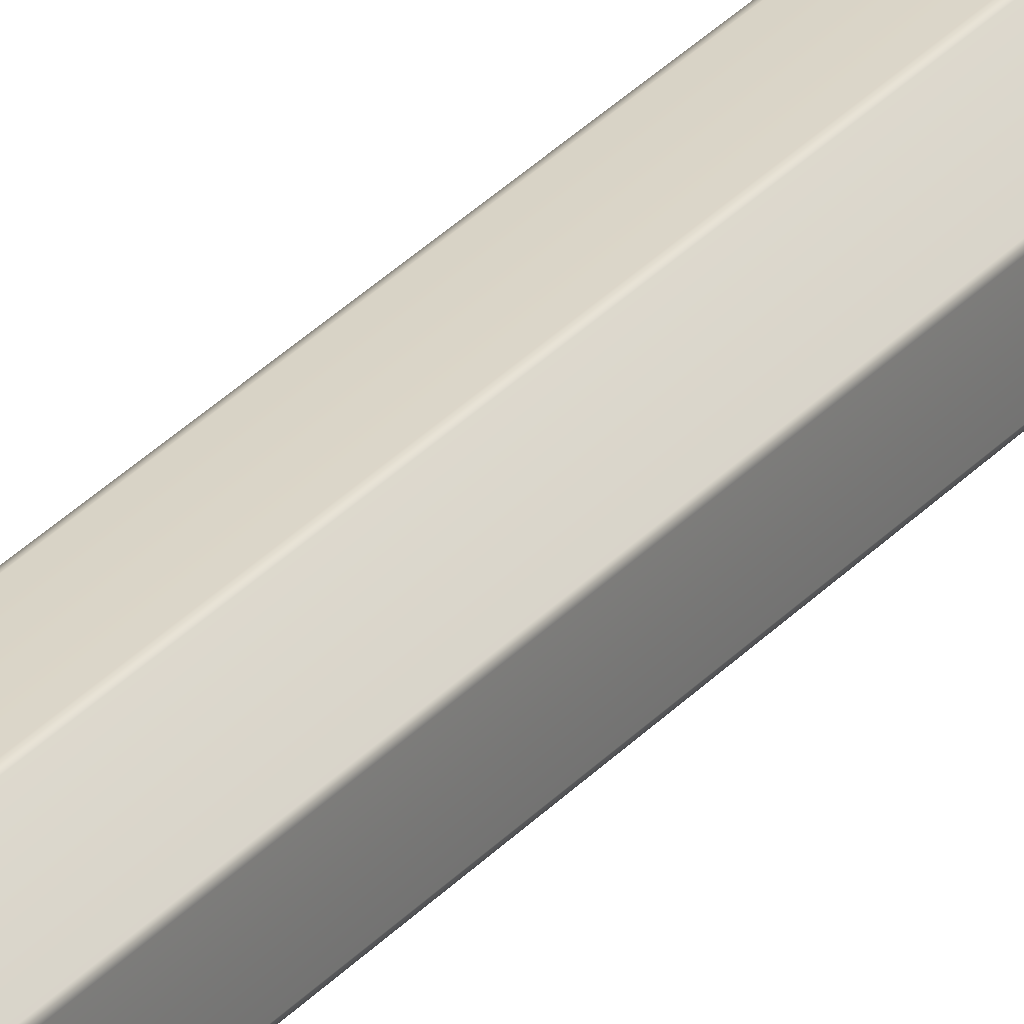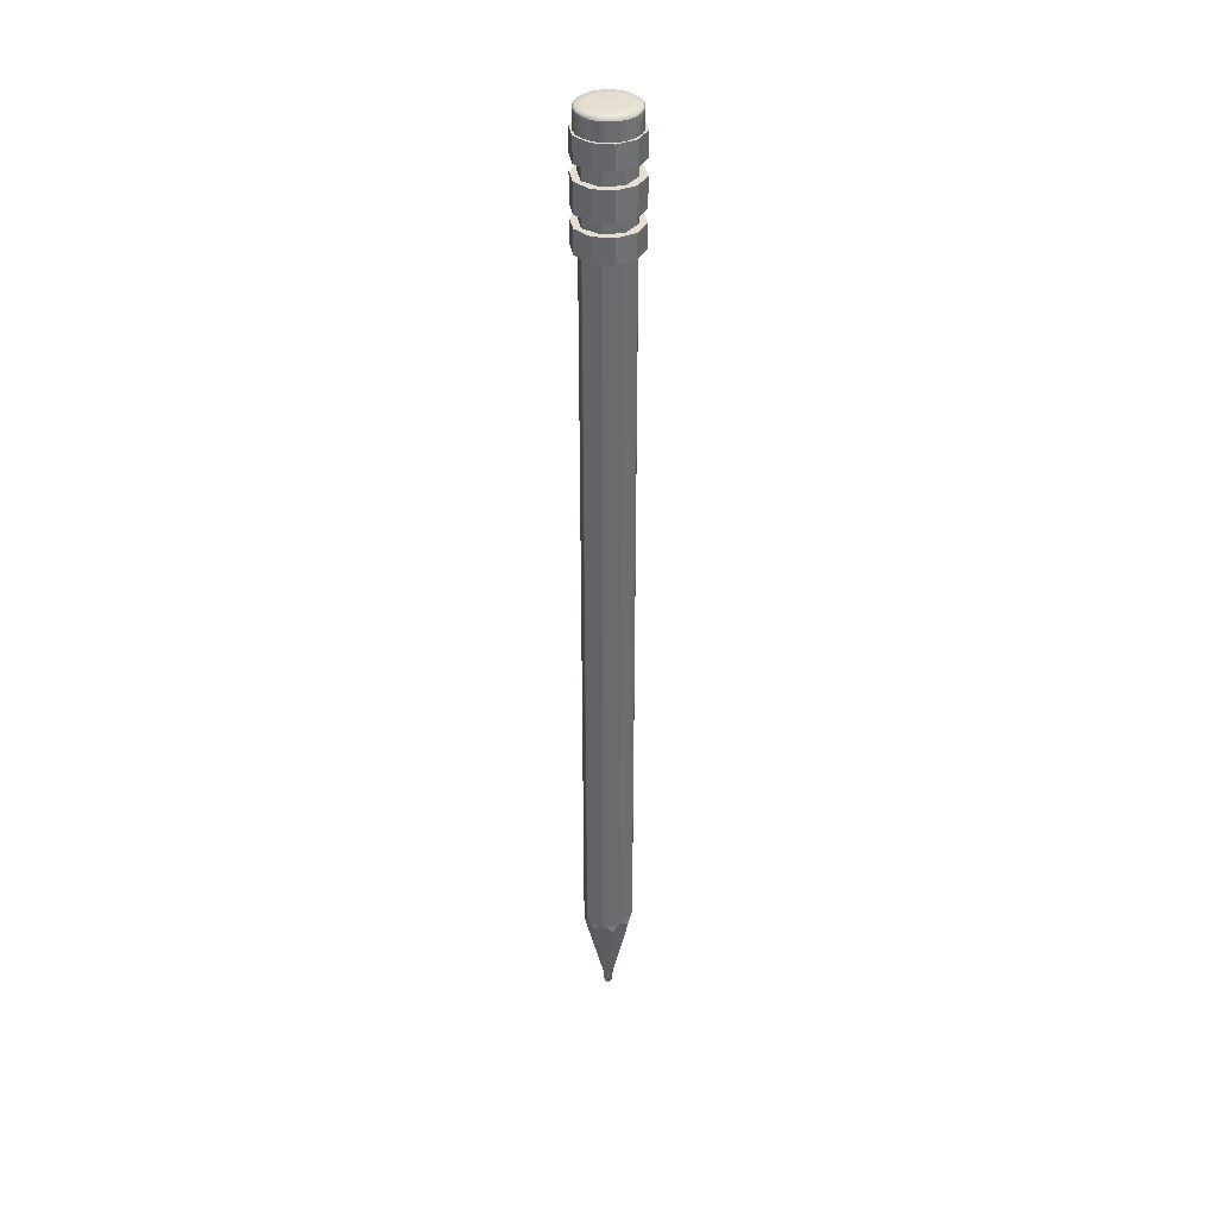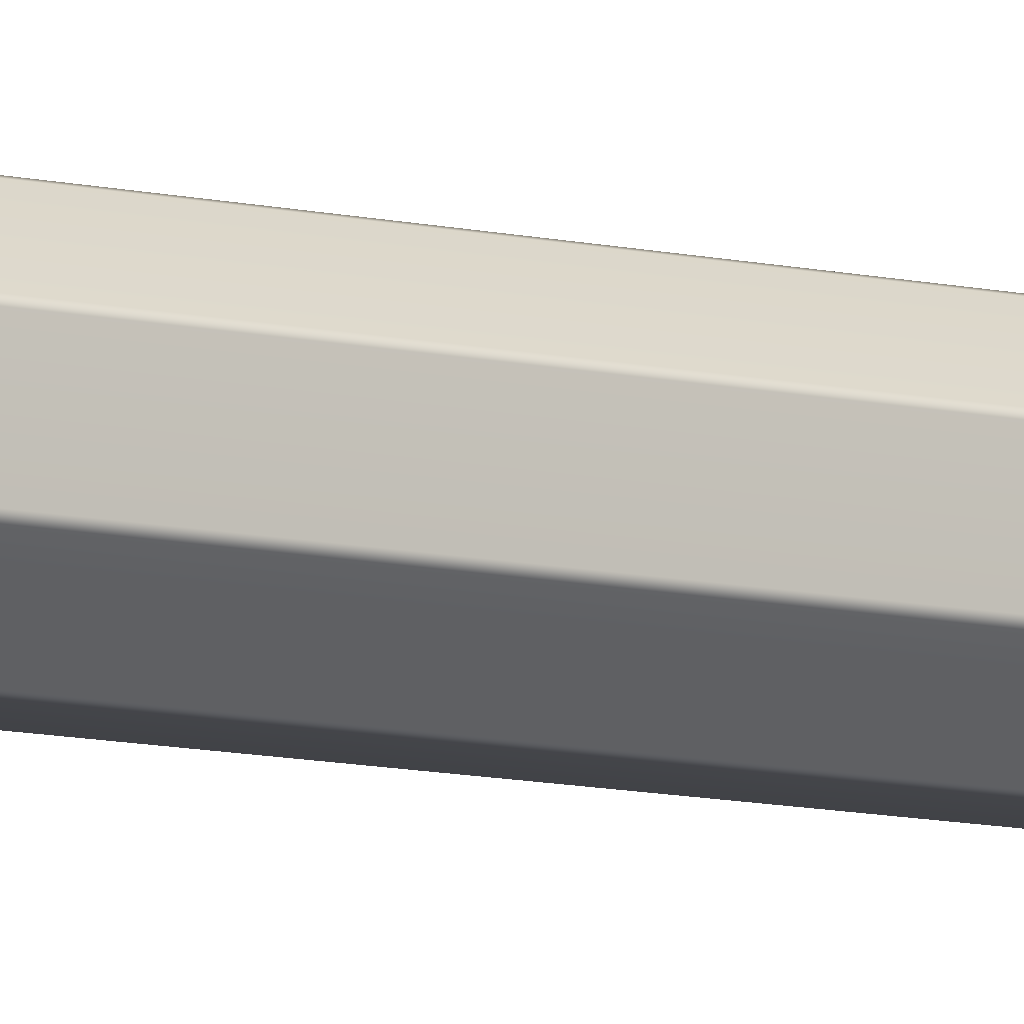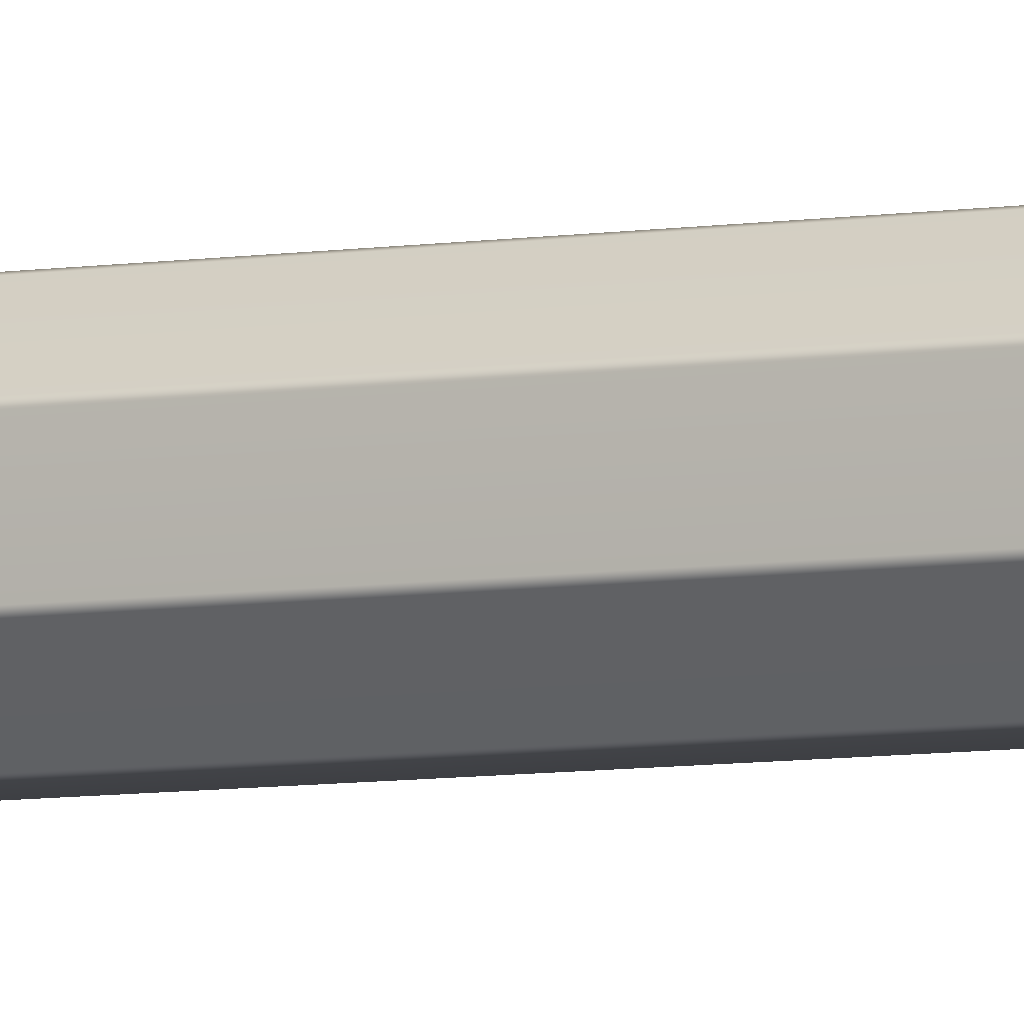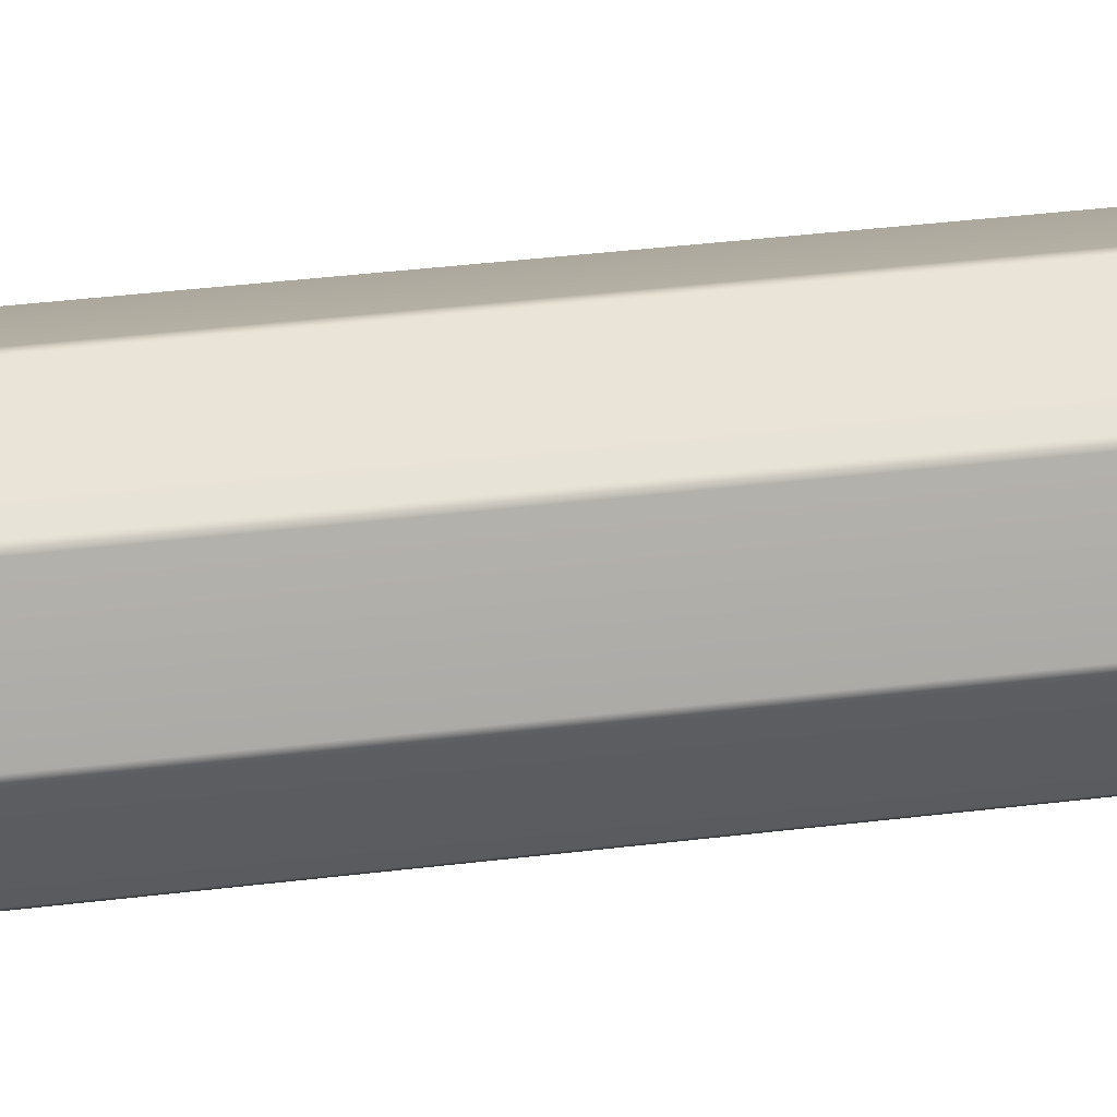
<metadata>
{"format":"obj","ext":"obj","renderer":"f3d","projection":"perspective","resolution":1024,"background":"white","views":[{"elev":29.0,"azim":32.1,"up":"+Y"},{"elev":37.1,"azim":-99.9,"up":"+Z"},{"elev":-8.0,"azim":52.8,"up":"+Y"},{"elev":-5.8,"azim":119.7,"up":"+Y"},{"elev":10.1,"azim":-118.7,"up":"+Y"}]}
</metadata>
<code>
g default
v 0.08731 0.1054 -10.98
v -0.009297 0.1448 -10.98
v -0.1059 0.1054 -10.98
v -0.1459 0.01025 -10.98
v -0.1059 -0.08493 -10.98
v -0.009297 -0.1244 -10.98
v 0.08731 -0.08493 -10.98
v 0.1273 0.01025 -10.98
v -0.009297 0.01025 -11.44
v 0.04742 0.06612 -11.44
v 0.05804 0.07659 -11.38
v -0.009297 0.1041 -11.38
v -0.009297 0.08886 -11.44
v -0.07663 0.07659 -11.38
v -0.06601 0.06612 -11.44
v -0.1045 0.01025 -11.38
v -0.08992 0.01025 -11.44
v -0.07663 -0.0561 -11.38
v -0.06601 -0.04563 -11.44
v -0.009297 -0.08358 -11.38
v -0.009297 -0.06836 -11.44
v 0.05804 -0.0561 -11.38
v 0.04742 -0.04563 -11.44
v 0.08593 0.01025 -11.38
v 0.07133 0.01025 -11.44
v 0.4001 0.4195 -9.18
v 0.2296 0.544 -8.961
v 0.5244 0.2492 -8.961
v 0.2296 0.544 10.45
v 0.5244 0.2492 10.45
v -0.009297 0.589 -9.18
v -0.2178 0.5566 -8.961
v 0.1992 0.5566 -8.961
v 0.1992 0.5566 10.45
v -0.2178 0.5566 10.45
v -0.4187 0.4195 -9.18
v -0.543 0.2492 -8.961
v -0.2482 0.544 -8.961
v -0.543 0.2492 10.45
v -0.2482 0.544 10.45
v -0.5883 0.01025 -9.18
v -0.5556 -0.1982 -8.961
v -0.5556 0.2187 -8.961
v -0.5556 0.2187 10.45
v -0.5556 -0.1982 10.45
v -0.4187 -0.399 -9.18
v -0.2482 -0.5235 -8.961
v -0.543 -0.2287 -8.961
v -0.2482 -0.5235 10.45
v -0.543 -0.2287 10.45
v -0.009297 -0.5685 -9.18
v 0.1992 -0.5361 -8.961
v -0.2178 -0.5361 -8.961
v -0.2178 -0.5361 10.45
v 0.1992 -0.5361 10.45
v 0.4001 -0.399 -9.18
v 0.5244 -0.2287 -8.961
v 0.2296 -0.5235 -8.961
v 0.5244 -0.2287 10.45
v 0.2296 -0.5235 10.45
v 0.5697 0.01025 -9.18
v 0.537 0.2187 -8.961
v 0.537 -0.1982 -8.961
v 0.537 -0.1982 10.45
v 0.537 0.2187 10.45
v 0.09936 -0.09718 -10.97
v 0.1444 0.01025 -10.97
v 0.09936 0.1177 -10.97
v -0.009297 0.1621 -10.97
v -0.118 0.1177 -10.97
v -0.163 0.01025 -10.97
v -0.118 -0.09718 -10.97
v -0.009297 -0.1416 -10.97
v 0.6008 0.4365 8.542
v 0.2295 0.7063 8.542
v -0.2295 0.7063 8.542
v -0.6008 0.4365 8.542
v -0.7426 0 8.542
v -0.6008 -0.4365 8.542
v -0.2295 -0.7063 8.542
v 0.2295 -0.7063 8.542
v 0.6008 -0.4365 8.542
v 0.7426 0 8.542
v 0.6008 0.4365 9.093
v 0.2295 0.7063 9.093
v -0.2295 0.7063 9.093
v -0.6008 0.4365 9.093
v -0.7426 0 9.093
v -0.6008 -0.4365 9.093
v -0.2295 -0.7063 9.093
v 0.2295 -0.7063 9.093
v 0.6008 -0.4365 9.093
v 0.7426 0 9.093
v 3e-06 0 8.542
v 3e-06 0 9.093
v 0.643 0.2089 10.75
v 0.5469 0.3974 10.75
v 0.3974 0.5469 10.75
v 0.2089 0.643 10.75
v 0 0.6761 10.75
v -0.2089 0.643 10.75
v -0.3974 0.5469 10.75
v -0.5469 0.3974 10.75
v -0.643 0.2089 10.75
v -0.6761 0 10.75
v -0.643 -0.2089 10.75
v -0.5469 -0.3974 10.75
v -0.3974 -0.5469 10.75
v -0.2089 -0.643 10.75
v 0 -0.6761 10.75
v 0.2089 -0.643 10.75
v 0.3974 -0.5469 10.75
v 0.5469 -0.3974 10.75
v 0.643 -0.2089 10.75
v 0.6761 0 10.75
v 0.643 0.2089 11.35
v 0.5469 0.3974 11.35
v 0.3974 0.5469 11.35
v 0.2089 0.643 11.35
v 0 0.6761 11.35
v -0.2089 0.643 11.35
v -0.3974 0.5469 11.35
v -0.5469 0.3974 11.35
v -0.643 0.2089 11.35
v -0.6761 0 11.35
v -0.643 -0.2089 11.35
v -0.5469 -0.3974 11.35
v -0.3974 -0.5469 11.35
v -0.2089 -0.643 11.35
v 0 -0.6761 11.35
v 0.2089 -0.643 11.35
v 0.3974 -0.5469 11.35
v 0.5469 -0.3974 11.35
v 0.643 -0.2089 11.35
v 0.6761 0 11.35
v 0.04008 0.01311 11.44
v 0.03409 0.02493 11.44
v 0.02476 0.0343 11.44
v 0.01301 0.04031 11.44
v 0 0.04238 11.44
v -0.01301 0.04031 11.44
v -0.02476 0.0343 11.44
v -0.03409 0.02493 11.44
v -0.04008 0.01311 11.44
v -0.04215 0 11.44
v -0.04008 -0.01311 11.44
v -0.03409 -0.02493 11.44
v -0.02476 -0.0343 11.44
v -0.01301 -0.04031 11.44
v 0 -0.04238 11.44
v 0.01301 -0.04031 11.44
v 0.02476 -0.0343 11.44
v 0.03409 -0.02493 11.44
v 0.04008 -0.01311 11.44
v 0.04215 0 11.44
v 0.5604 0.1833 11.42
v 0.6211 0.2024 11.39
v 0.4768 0.3487 11.42
v 0.5284 0.3851 11.39
v 0.3465 0.48 11.42
v 0.384 0.5302 11.39
v 0.1822 0.5643 11.42
v 0.2019 0.6234 11.38
v 0 0.5934 11.42
v 0 0.6556 11.38
v -0.1822 0.5643 11.42
v -0.2019 0.6234 11.38
v -0.3465 0.48 11.42
v -0.384 0.5302 11.39
v -0.4768 0.3487 11.42
v -0.5284 0.3851 11.39
v -0.5604 0.1833 11.42
v -0.6211 0.2024 11.39
v -0.5893 0 11.42
v -0.653 0 11.39
v -0.5604 -0.1833 11.42
v -0.6211 -0.2024 11.39
v -0.4768 -0.3487 11.42
v -0.5284 -0.3851 11.39
v -0.3465 -0.48 11.42
v -0.384 -0.5302 11.39
v -0.1822 -0.5643 11.42
v -0.2019 -0.6234 11.38
v 0 -0.5934 11.42
v 0 -0.6556 11.38
v 0.1822 -0.5643 11.42
v 0.2019 -0.6234 11.38
v 0.3465 -0.48 11.42
v 0.384 -0.5302 11.39
v 0.4768 -0.3487 11.42
v 0.5284 -0.3851 11.39
v 0.5604 -0.1833 11.42
v 0.6211 -0.2024 11.39
v 0.5893 0 11.42
v 0.653 0 11.39
v -0.04008 0 11.44
v -0.03409 0 11.44
v -0.02476 0 11.44
v -0.01301 0 11.44
v 0 0 11.44
v 0.01301 0 11.44
v 0.02476 0 11.44
v 0.03409 0 11.44
v 0.04008 0 11.44
v -0.2484 -0.3441 11.43
v -0.1306 -0.4045 11.43
v 0 -0.4254 11.43
v 0.1306 -0.4045 11.43
v 0.2484 -0.3441 11.43
v 0.3418 -0.25 11.43
v 0.4018 -0.1314 11.43
v 0.4224 0 11.43
v 0.4018 0.1314 11.43
v 0.3418 0.25 11.43
v 0.2484 0.3441 11.43
v 0.1306 0.4045 11.43
v 0 0.4254 11.43
v -0.1306 0.4045 11.43
v -0.2484 0.3441 11.43
v -0.3418 0.25 11.43
v -0.4018 0.1314 11.43
v -0.4224 0 11.43
v -0.4018 -0.1314 11.43
v -0.3418 -0.25 11.43
v -0.225 -0.1645 11.43
v -0.2644 -0.08649 11.43
v -0.2781 0 11.43
v -0.2645 0.08649 11.43
v -0.225 0.1645 11.43
v -0.1635 0.2265 11.43
v -0.08595 0.2662 11.43
v 0 0.28 11.43
v 0.08595 0.2663 11.43
v 0.1635 0.2265 11.43
v 0.225 0.1645 11.43
v 0.2645 0.08649 11.43
v 0.2781 0 11.43
v 0.2645 -0.08649 11.43
v 0.225 -0.1645 11.43
v 0.1635 -0.2265 11.43
v 0.08595 -0.2662 11.43
v 0 -0.28 11.43
v -0.08595 -0.2662 11.43
v -0.1635 -0.2265 11.43
v 0 -0.6761 11.17
v 0.2089 -0.643 11.17
v 0.3974 -0.5469 11.17
v 0.5469 -0.3974 11.17
v 0.643 -0.2089 11.17
v 0.6761 0 11.17
v 0.643 0.2089 11.17
v 0.5469 0.3974 11.17
v 0.3974 0.5469 11.17
v 0.2089 0.643 11.17
v 0 0.6761 11.17
v -0.2089 0.643 11.17
v -0.3974 0.5469 11.17
v -0.5469 0.3974 11.17
v -0.643 0.2089 11.17
v -0.6761 0 11.17
v -0.643 -0.2089 11.17
v -0.5469 -0.3974 11.17
v -0.3974 -0.5469 11.17
v -0.2089 -0.643 11.17
v 0.6008 0.4365 9.38
v 0.2295 0.7063 9.38
v -0.2295 0.7063 9.38
v -0.6008 0.4365 9.38
v -0.7426 0 9.38
v -0.6008 -0.4365 9.38
v -0.2295 -0.7063 9.38
v 0.2295 -0.7063 9.38
v 0.6008 -0.4365 9.38
v 0.7426 0 9.38
v 0.6008 0.4365 10.05
v 0.2295 0.7063 10.05
v -0.2295 0.7063 10.05
v -0.6008 0.4365 10.05
v -0.7426 0 10.05
v -0.6008 -0.4365 10.05
v -0.2295 -0.7063 10.05
v 0.2295 -0.7063 10.05
v 0.6008 -0.4365 10.05
v 0.7426 0 10.05
v 1e-06 0 9.38
v 1e-06 0 10.05
v 0.6008 0.4365 10.39
v 0.2295 0.7063 10.39
v -0.2295 0.7063 10.39
v -0.6008 0.4365 10.39
v -0.7426 0 10.39
v -0.6008 -0.4365 10.39
v -0.2295 -0.7063 10.39
v 0.2295 -0.7063 10.39
v 0.6008 -0.4365 10.39
v 0.7426 0 10.39
v 0.6008 0.4365 10.94
v 0.2295 0.7063 10.94
v -0.2295 0.7063 10.94
v -0.6008 0.4365 10.94
v -0.7426 0 10.94
v -0.6008 -0.4365 10.94
v -0.2295 -0.7063 10.94
v 0.2295 -0.7063 10.94
v 0.6008 -0.4365 10.94
v 0.7426 0 10.94
v 0 0 10.39
v 0 0 10.94
g pCylinder8
f 29 27 33 34
f 35 32 38 40
f 39 37 43 44
f 45 42 48 50
f 49 47 53 54
f 55 52 58 60
f 59 57 63 64
f 65 62 28 30
f 15 13 9 17
f 19 17 9 21
f 23 21 9 25
f 10 25 9 13
f 2 1 11 12
f 3 2 12 14
f 4 3 14 16
f 5 4 16 18
f 6 5 18 20
f 7 6 20 22
f 8 7 22 24
f 1 8 24 11
f 10 11 24 25
f 11 10 13 12
f 12 13 15 14
f 14 15 17 16
f 16 17 19 18
f 18 19 21 20
f 20 21 23 22
f 22 23 25 24
f 26 61 67 68
f 31 26 68 69
f 36 31 69 70
f 41 36 70 71
f 46 41 71 72
f 51 46 72 73
f 56 51 73 66
f 61 56 66 67
f 28 27 29 30
f 33 32 35 34
f 38 37 39 40
f 43 42 45 44
f 48 47 49 50
f 53 52 55 54
f 58 57 59 60
f 63 62 65 64
f 26 27 28
f 31 32 33
f 36 37 38
f 41 42 43
f 46 47 48
f 51 52 53
f 56 57 58
f 61 62 63
f 36 38 32 31
f 31 33 27 26
f 26 28 62 61
f 61 63 57 56
f 56 58 52 51
f 51 53 47 46
f 46 48 42 41
f 41 43 37 36
f 67 66 7 8
f 68 67 8 1
f 69 68 1 2
f 70 69 2 3
f 71 70 3 4
f 72 71 4 5
f 73 72 5 6
f 66 73 6 7
f 74 75 85 84
f 75 76 86 85
f 76 77 87 86
f 77 78 88 87
f 78 79 89 88
f 79 80 90 89
f 80 81 91 90
f 81 82 92 91
f 82 83 93 92
f 83 74 84 93
f 75 74 94
f 76 75 94
f 77 76 94
f 78 77 94
f 79 78 94
f 80 79 94
f 81 80 94
f 82 81 94
f 83 82 94
f 74 83 94
f 84 85 95
f 85 86 95
f 86 87 95
f 87 88 95
f 88 89 95
f 89 90 95
f 90 91 95
f 91 92 95
f 92 93 95
f 93 84 95
f 251 252 117 116
f 252 253 118 117
f 253 254 119 118
f 254 255 120 119
f 255 256 121 120
f 256 257 122 121
f 257 258 123 122
f 258 259 124 123
f 259 260 125 124
f 260 261 126 125
f 261 262 127 126
f 262 263 128 127
f 263 264 129 128
f 264 245 130 129
f 245 246 131 130
f 246 247 132 131
f 247 248 133 132
f 248 249 134 133
f 249 250 135 134
f 250 251 116 135
f 116 117 159 157
f 117 118 161 159
f 118 119 163 161
f 119 120 165 163
f 120 121 167 165
f 121 122 169 167
f 122 123 171 169
f 123 124 173 171
f 124 125 175 173
f 125 126 177 175
f 126 127 179 177
f 127 128 181 179
f 128 129 183 181
f 129 130 185 183
f 130 131 187 185
f 131 132 189 187
f 132 133 191 189
f 133 134 193 191
f 134 135 195 193
f 135 116 157 195
f 213 214 235 236
f 214 215 234 235
f 215 216 233 234
f 216 217 232 233
f 217 218 231 232
f 218 219 230 231
f 219 220 229 230
f 220 221 228 229
f 221 222 227 228
f 222 223 226 227
f 223 224 225 226
f 224 205 244 225
f 205 206 243 244
f 206 207 242 243
f 207 208 241 242
f 208 209 240 241
f 209 210 239 240
f 210 211 238 239
f 211 212 237 238
f 212 213 236 237
f 157 156 194 195
f 156 157 159 158
f 158 159 161 160
f 160 161 163 162
f 162 163 165 164
f 164 165 167 166
f 166 167 169 168
f 168 169 171 170
f 170 171 173 172
f 172 173 175 174
f 174 175 177 176
f 176 177 179 178
f 178 179 181 180
f 180 181 183 182
f 182 183 185 184
f 184 185 187 186
f 186 187 189 188
f 188 189 191 190
f 190 191 193 192
f 192 193 195 194
f 139 140 200 201
f 138 139 201 202
f 137 138 202 203
f 136 137 203 204
f 155 136 204 154
f 140 141 199 200
f 198 199 141 142
f 142 143 197 198
f 143 144 196 197
f 144 145 146 196
f 197 196 146 147
f 198 197 147 148
f 148 149 199 198
f 200 199 149 150
f 201 200 150 151
f 202 201 151 152
f 203 202 152 153
f 204 203 153 154
f 180 182 206 205
f 182 184 207 206
f 184 186 208 207
f 186 188 209 208
f 188 190 210 209
f 190 192 211 210
f 192 194 212 211
f 194 156 213 212
f 156 158 214 213
f 158 160 215 214
f 160 162 216 215
f 162 164 217 216
f 164 166 218 217
f 166 168 219 218
f 168 170 220 219
f 170 172 221 220
f 172 174 222 221
f 174 176 223 222
f 176 178 224 223
f 178 180 205 224
f 226 225 147 146
f 227 226 146 145
f 228 227 145 144
f 229 228 144 143
f 230 229 143 142
f 231 230 142 141
f 232 231 141 140
f 233 232 140 139
f 234 233 139 138
f 235 234 138 137
f 236 235 137 136
f 237 236 136 155
f 238 237 155 154
f 239 238 154 153
f 240 239 153 152
f 241 240 152 151
f 242 241 151 150
f 243 242 150 149
f 244 243 149 148
f 225 244 148 147
f 110 111 246 245
f 111 112 247 246
f 112 113 248 247
f 113 114 249 248
f 114 115 250 249
f 115 96 251 250
f 96 97 252 251
f 97 98 253 252
f 98 99 254 253
f 99 100 255 254
f 100 101 256 255
f 101 102 257 256
f 102 103 258 257
f 103 104 259 258
f 104 105 260 259
f 105 106 261 260
f 106 107 262 261
f 107 108 263 262
f 108 109 264 263
f 109 110 245 264
f 265 266 276 275
f 266 267 277 276
f 267 268 278 277
f 268 269 279 278
f 269 270 280 279
f 270 271 281 280
f 271 272 282 281
f 272 273 283 282
f 273 274 284 283
f 274 265 275 284
f 266 265 285
f 267 266 285
f 268 267 285
f 269 268 285
f 270 269 285
f 271 270 285
f 272 271 285
f 273 272 285
f 274 273 285
f 265 274 285
f 275 276 286
f 276 277 286
f 277 278 286
f 278 279 286
f 279 280 286
f 280 281 286
f 281 282 286
f 282 283 286
f 283 284 286
f 284 275 286
f 287 288 298 297
f 288 289 299 298
f 289 290 300 299
f 290 291 301 300
f 291 292 302 301
f 292 293 303 302
f 293 294 304 303
f 294 295 305 304
f 295 296 306 305
f 296 287 297 306
f 288 287 307
f 289 288 307
f 290 289 307
f 291 290 307
f 292 291 307
f 293 292 307
f 294 293 307
f 295 294 307
f 296 295 307
f 287 296 307
f 297 298 308
f 298 299 308
f 299 300 308
f 300 301 308
f 301 302 308
f 302 303 308
f 303 304 308
f 304 305 308
f 305 306 308
f 306 297 308

</code>
